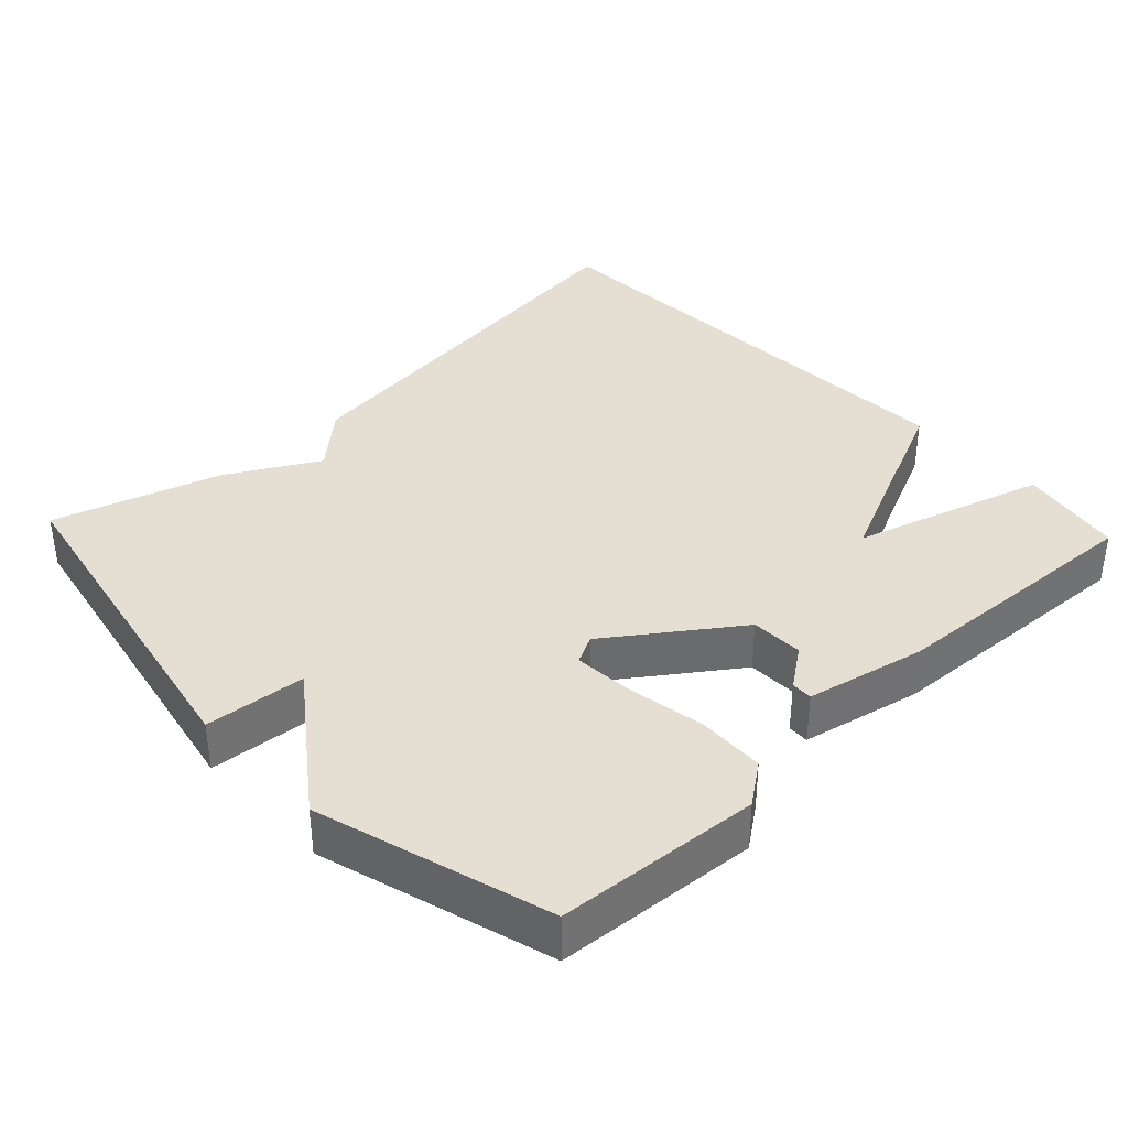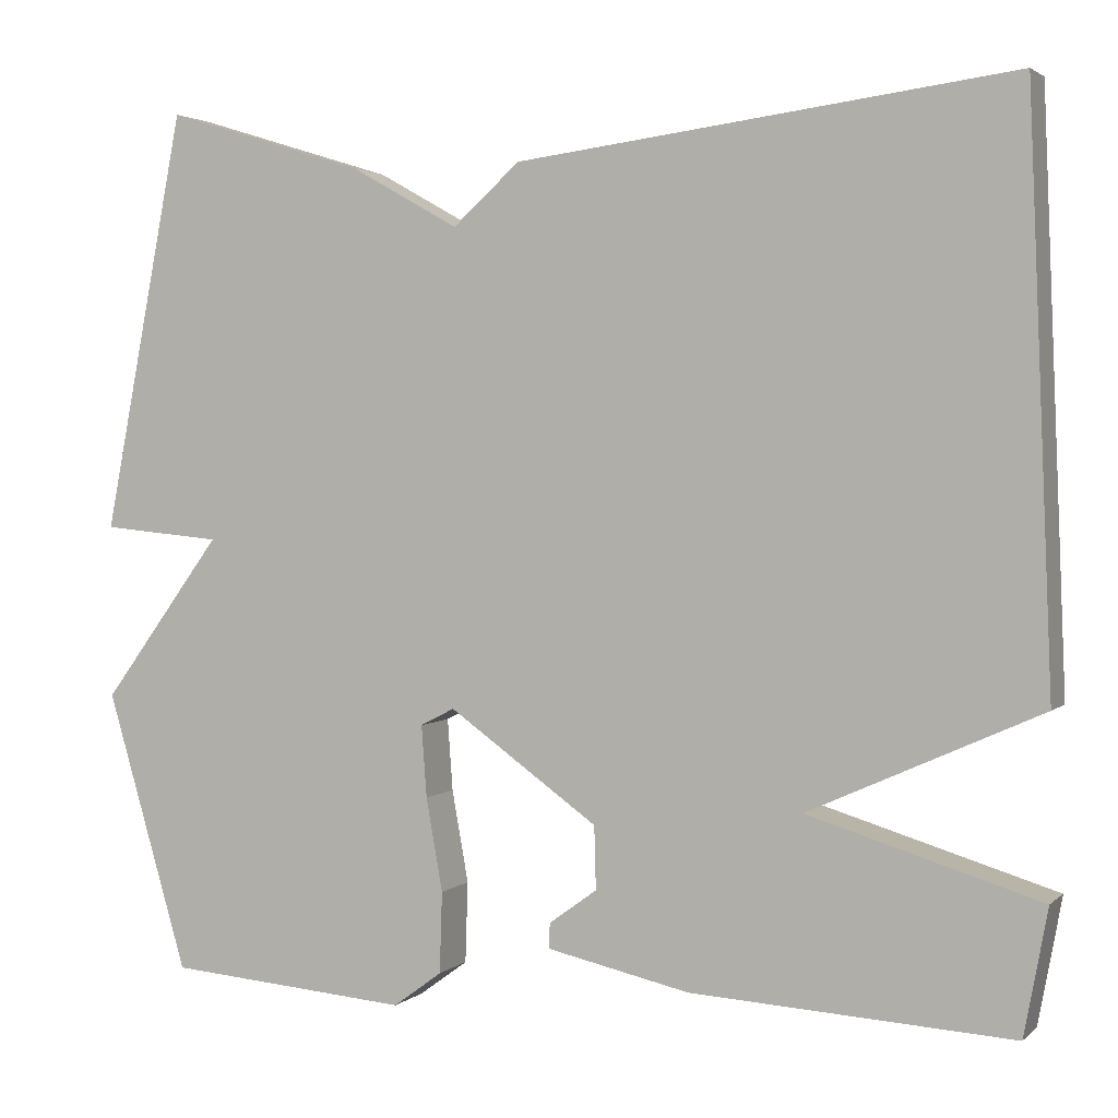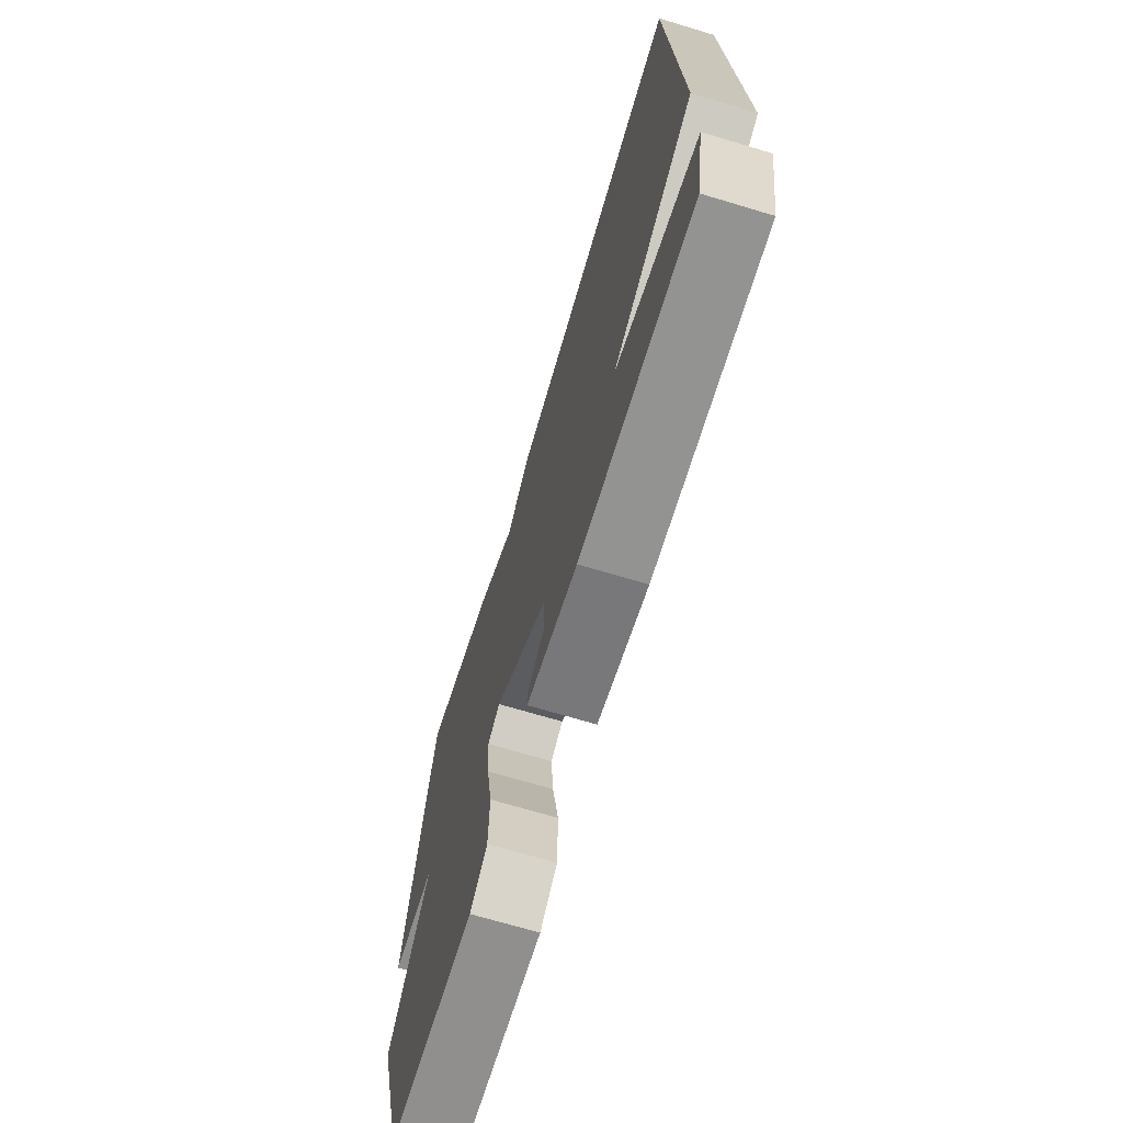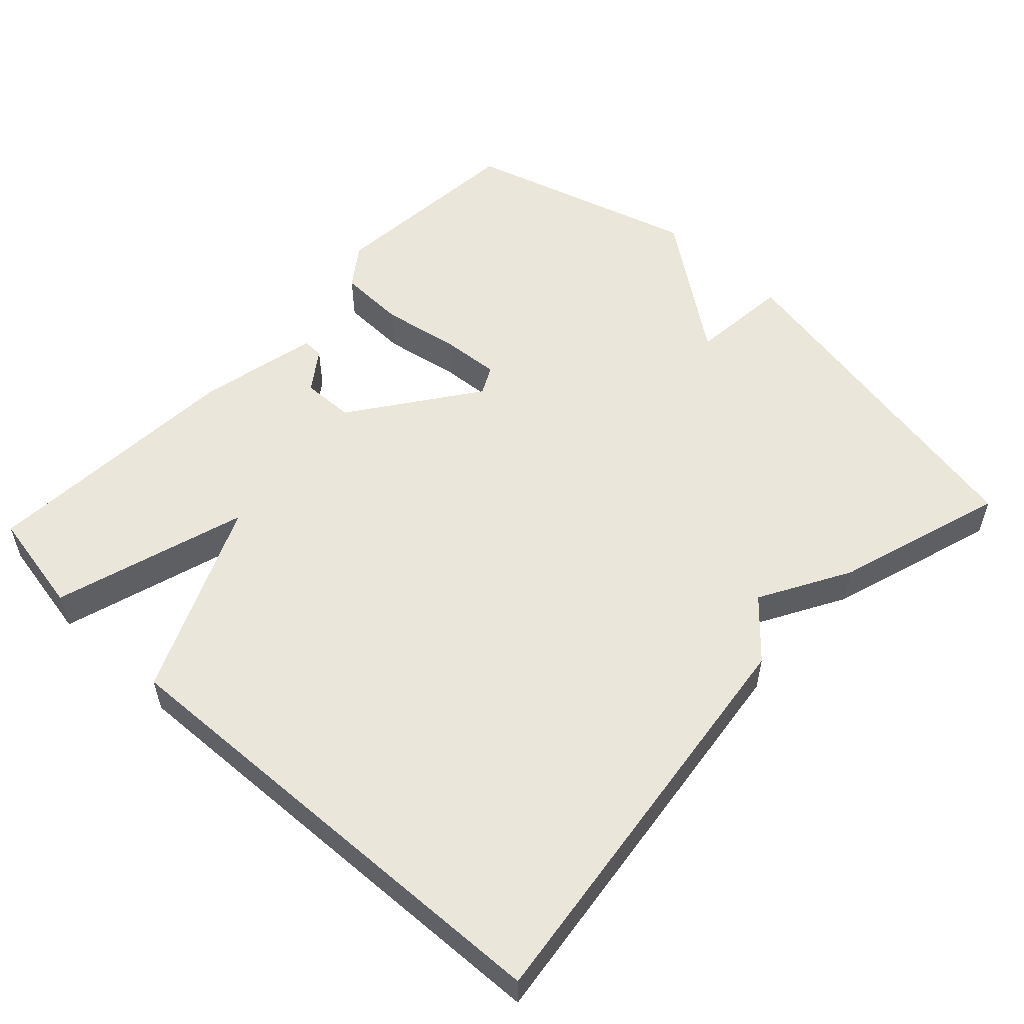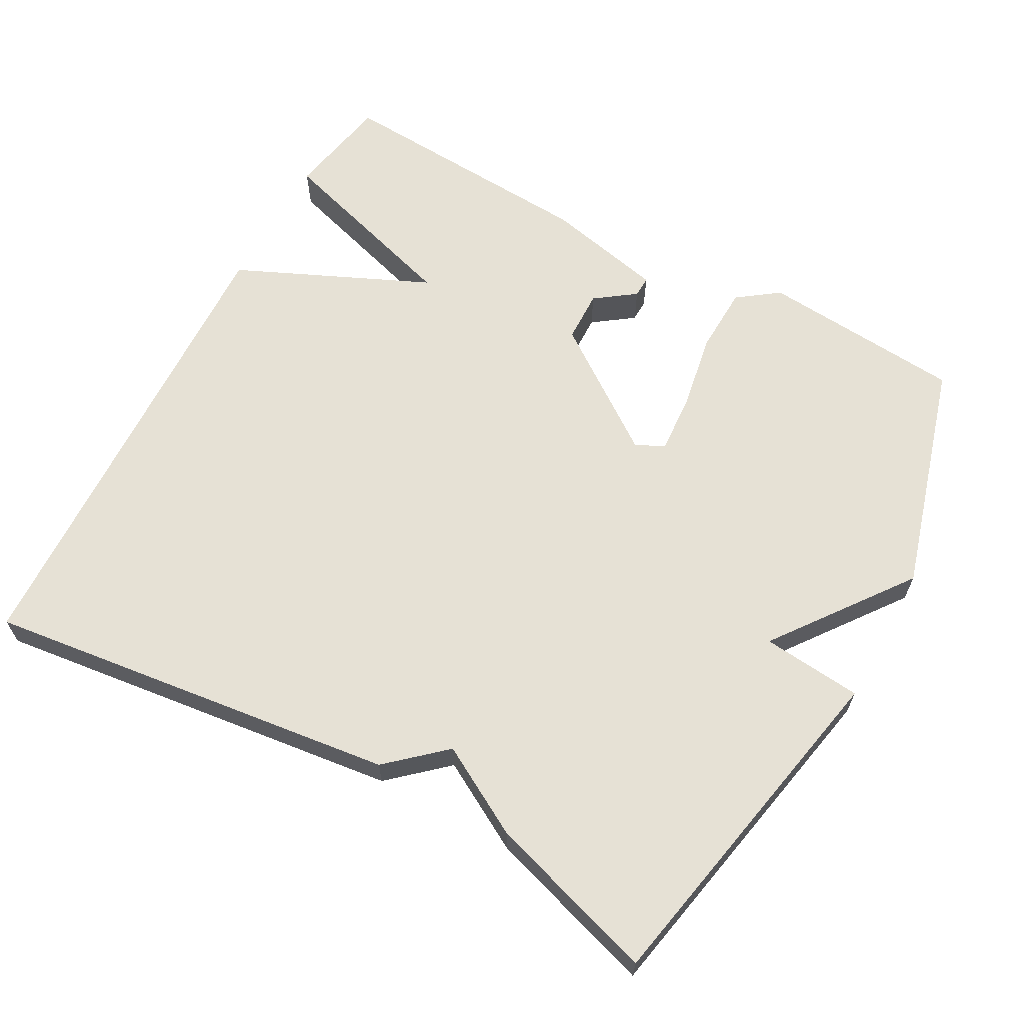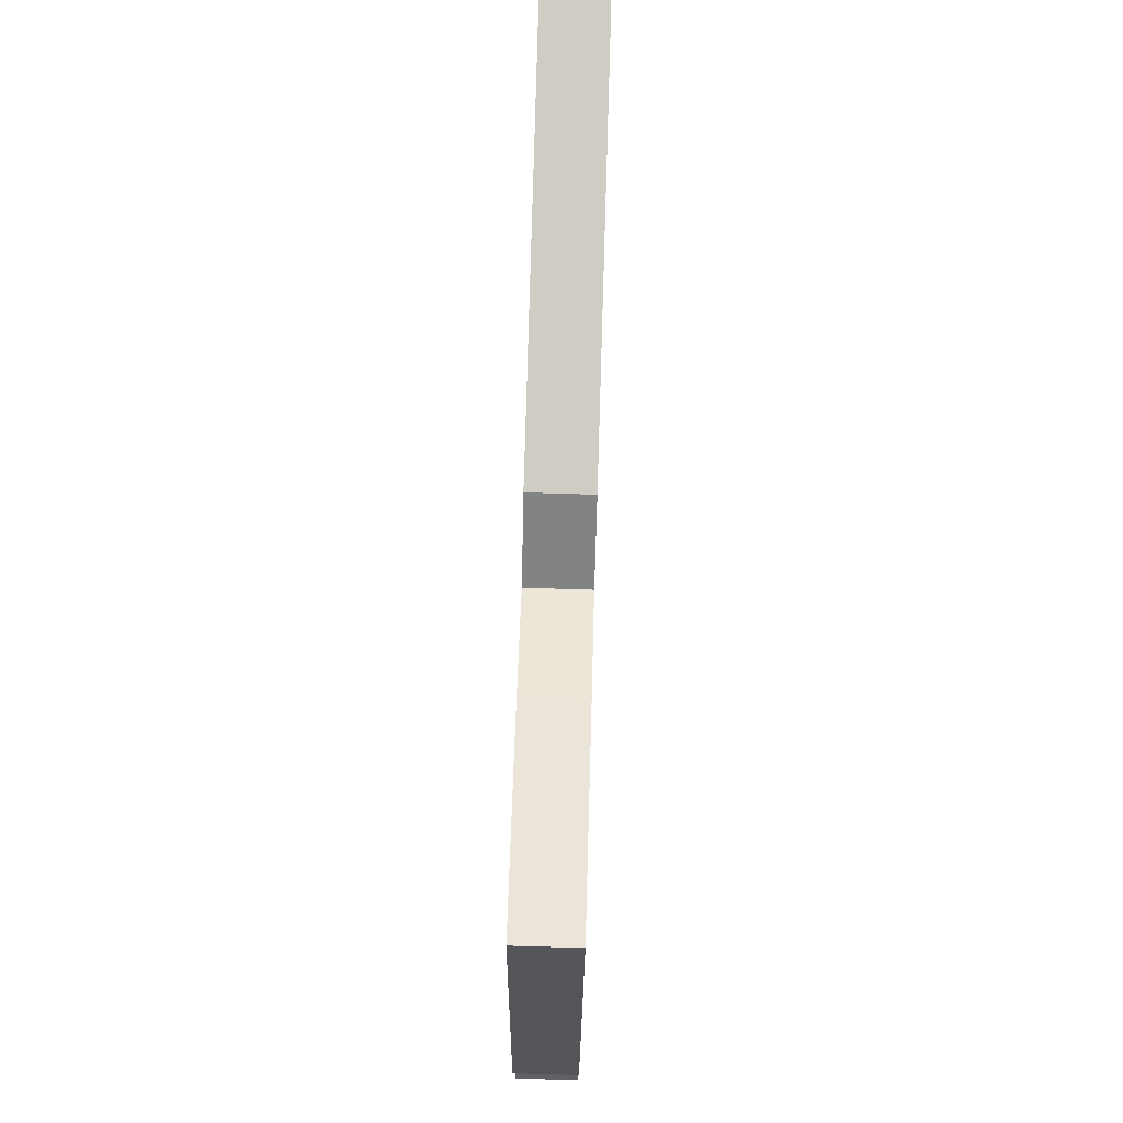
<metadata>
{"format":"obj","ext":"obj","renderer":"f3d","projection":"perspective","resolution":1024,"background":"white","views":[{"elev":37.2,"azim":136.6,"up":"+Y"},{"elev":2.5,"azim":-157.5,"up":"+Z"},{"elev":-69.8,"azim":-106.7,"up":"+Z"},{"elev":54.7,"azim":-46.8,"up":"+Y"},{"elev":64.1,"azim":28.9,"up":"+Y"},{"elev":77.1,"azim":91.7,"up":"+Z"}]}
</metadata>
<code>
v -0.5 0.07 -0.5
v -0.527 0.07 -0.356
v -0.262 0.07 -0.276
v -0.527 0.07 -0.156
v -0.5 0.07 0.5
v 0.068 0.07 0.428
v 0.145 0.07 0.359
v 0.268 0.07 0.428
v 0.5 0.07 0.5
v 0.594 0.07 0.019
v 0.456 0.07 0.006
v 0.594 0.07 -0.181
v 0.5 0.07 -0.5
v 0.221 0.07 -0.522
v 0.165 0.07 -0.481
v 0.162 0.07 -0.388
v 0.181 0.07 -0.282
v 0.187 0.07 -0.2
v 0.148 0.07 -0.18
v -0.023 0.07 -0.302
v -0.025 0.07 -0.374
v 0.03 0.07 -0.414
v 0.031 0.07 -0.443
v -0.133 0.07 -0.479
v -0.5 0 -0.5
v -0.527 0 -0.356
v -0.262 0 -0.276
v -0.527 0 -0.156
v -0.5 0 0.5
v 0.068 0 0.428
v 0.145 0 0.359
v 0.268 0 0.428
v 0.5 0 0.5
v 0.594 0 0.019
v 0.456 0 0.006
v 0.594 0 -0.181
v 0.5 0 -0.5
v 0.221 0 -0.522
v 0.165 0 -0.481
v 0.162 0 -0.388
v 0.181 0 -0.282
v 0.187 0 -0.2
v 0.148 0 -0.18
v -0.023 0 -0.302
v -0.025 0 -0.374
v 0.03 0 -0.414
v 0.031 0 -0.443
v -0.133 0 -0.479
f 1 2 3
f 24 1 3
f 23 24 3
f 22 23 3
f 21 22 3
f 3 4 5
f 21 3 5
f 20 21 5
f 5 6 7
f 20 5 7
f 19 20 7
f 7 8 9
f 19 7 9
f 18 19 9
f 17 18 9
f 15 16 17
f 14 15 17
f 13 14 17
f 12 13 17
f 11 12 17
f 11 17 9
f 9 10 11
f 27 26 25
f 27 25 48
f 27 48 47
f 27 47 46
f 27 46 45
f 29 28 27
f 29 27 45
f 29 45 44
f 31 30 29
f 31 29 44
f 31 44 43
f 33 32 31
f 33 31 43
f 33 43 42
f 33 42 41
f 41 40 39
f 41 39 38
f 41 38 37
f 41 37 36
f 41 36 35
f 33 41 35
f 35 34 33
f 1 25 26 2
f 2 26 27 3
f 3 27 28 4
f 4 28 29 5
f 5 29 30 6
f 6 30 31 7
f 7 31 32 8
f 8 32 33 9
f 9 33 34 10
f 10 34 35 11
f 11 35 36 12
f 12 36 37 13
f 13 37 38 14
f 14 38 39 15
f 15 39 40 16
f 16 40 41 17
f 17 41 42 18
f 18 42 43 19
f 19 43 44 20
f 20 44 45 21
f 21 45 46 22
f 22 46 47 23
f 23 47 48 24
f 24 48 25 1

</code>
